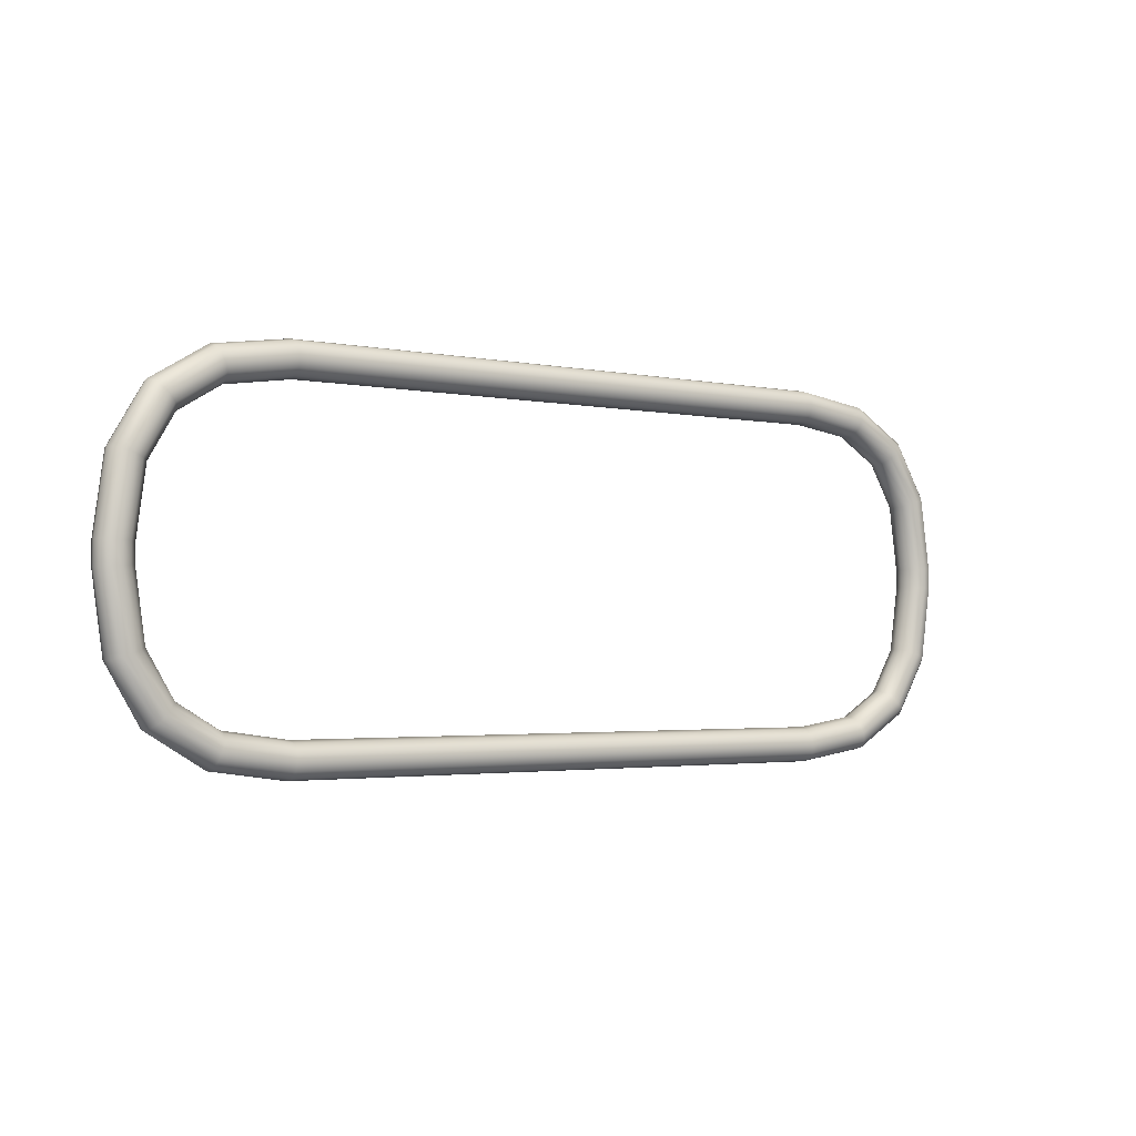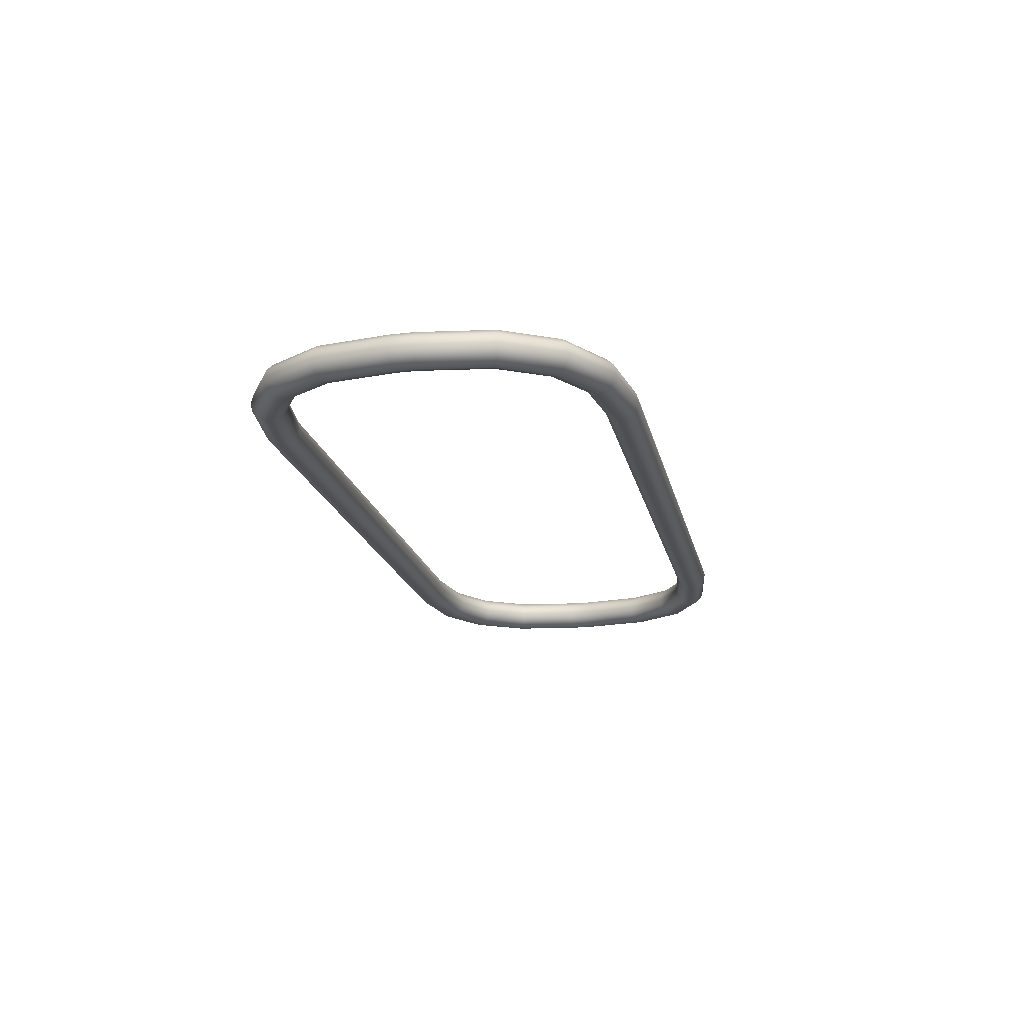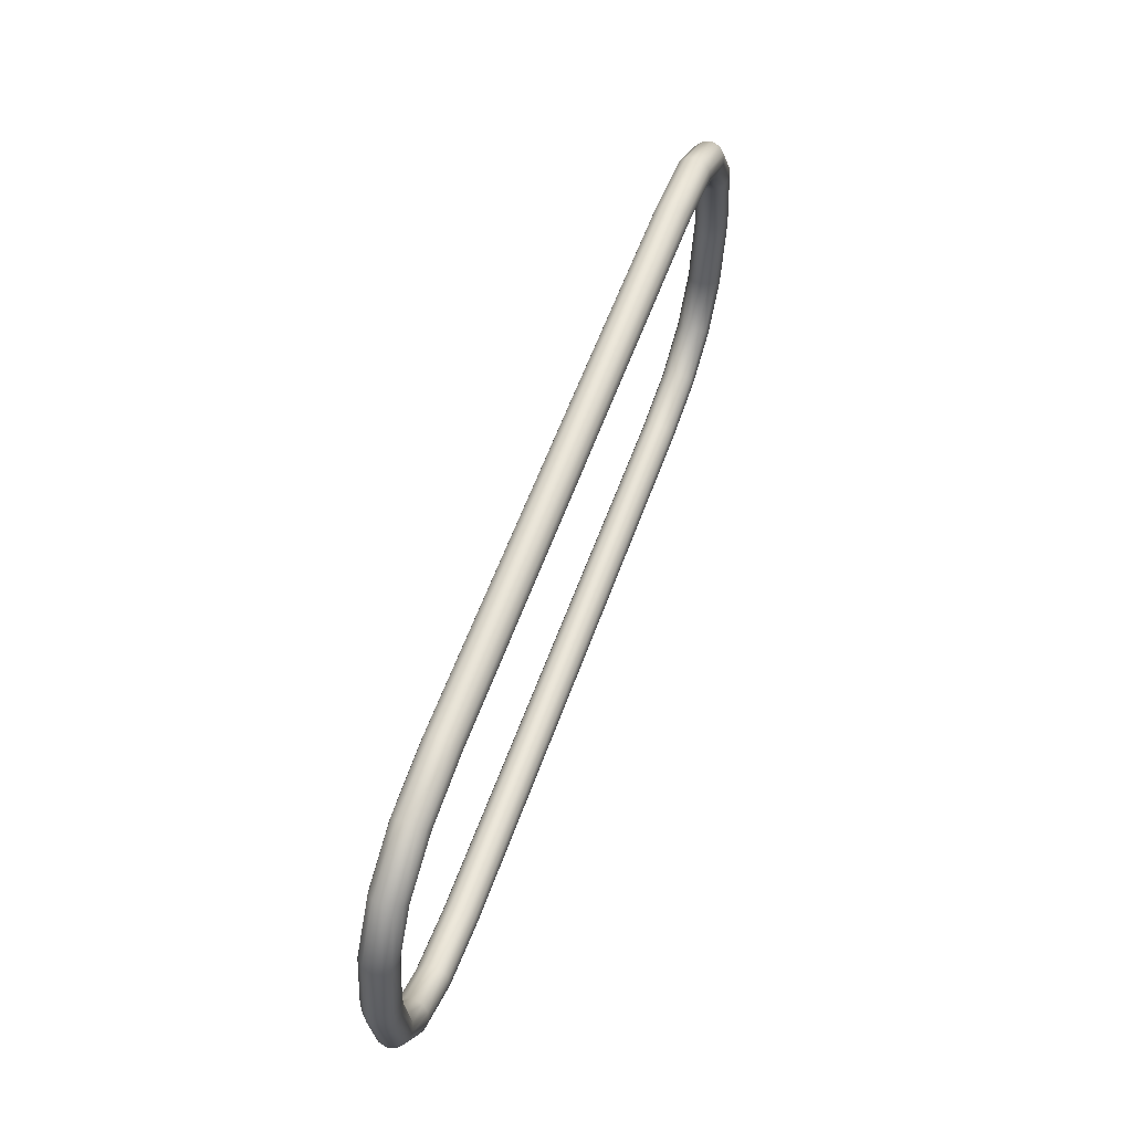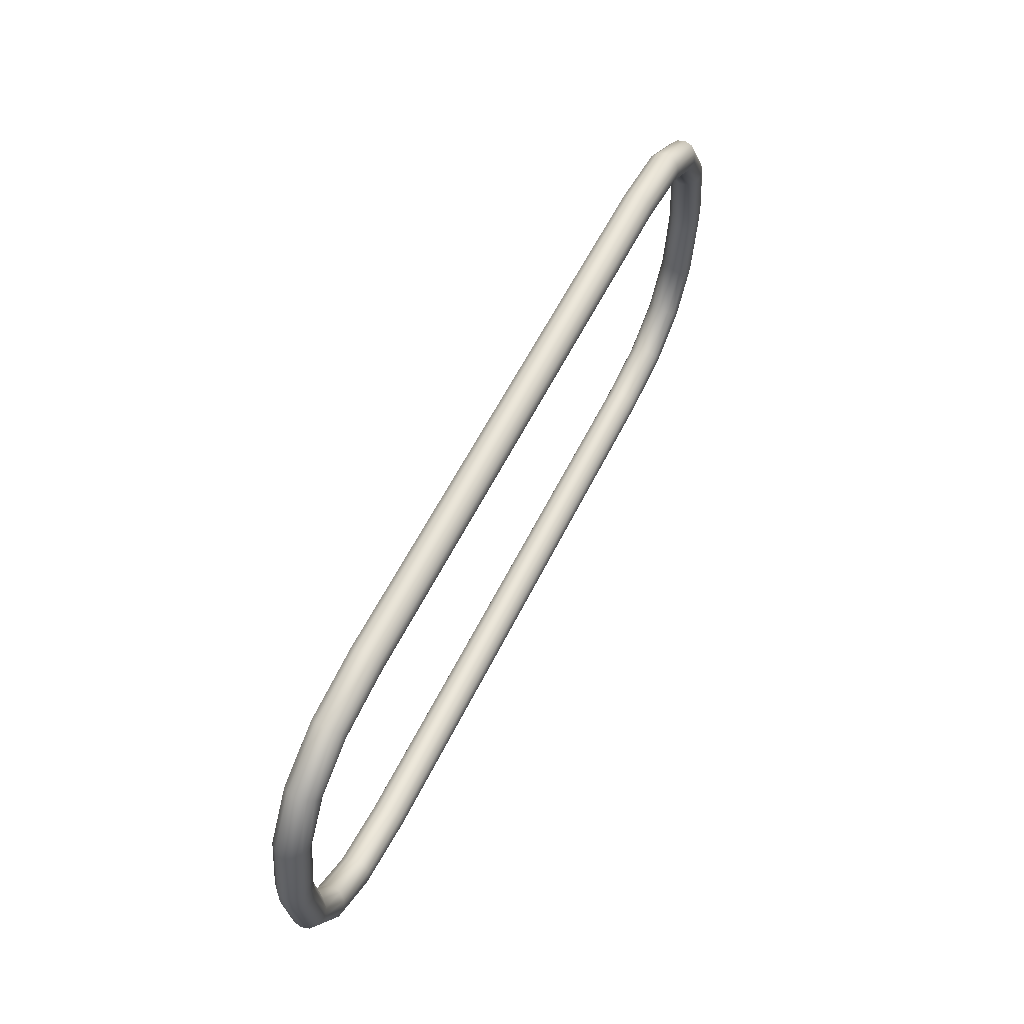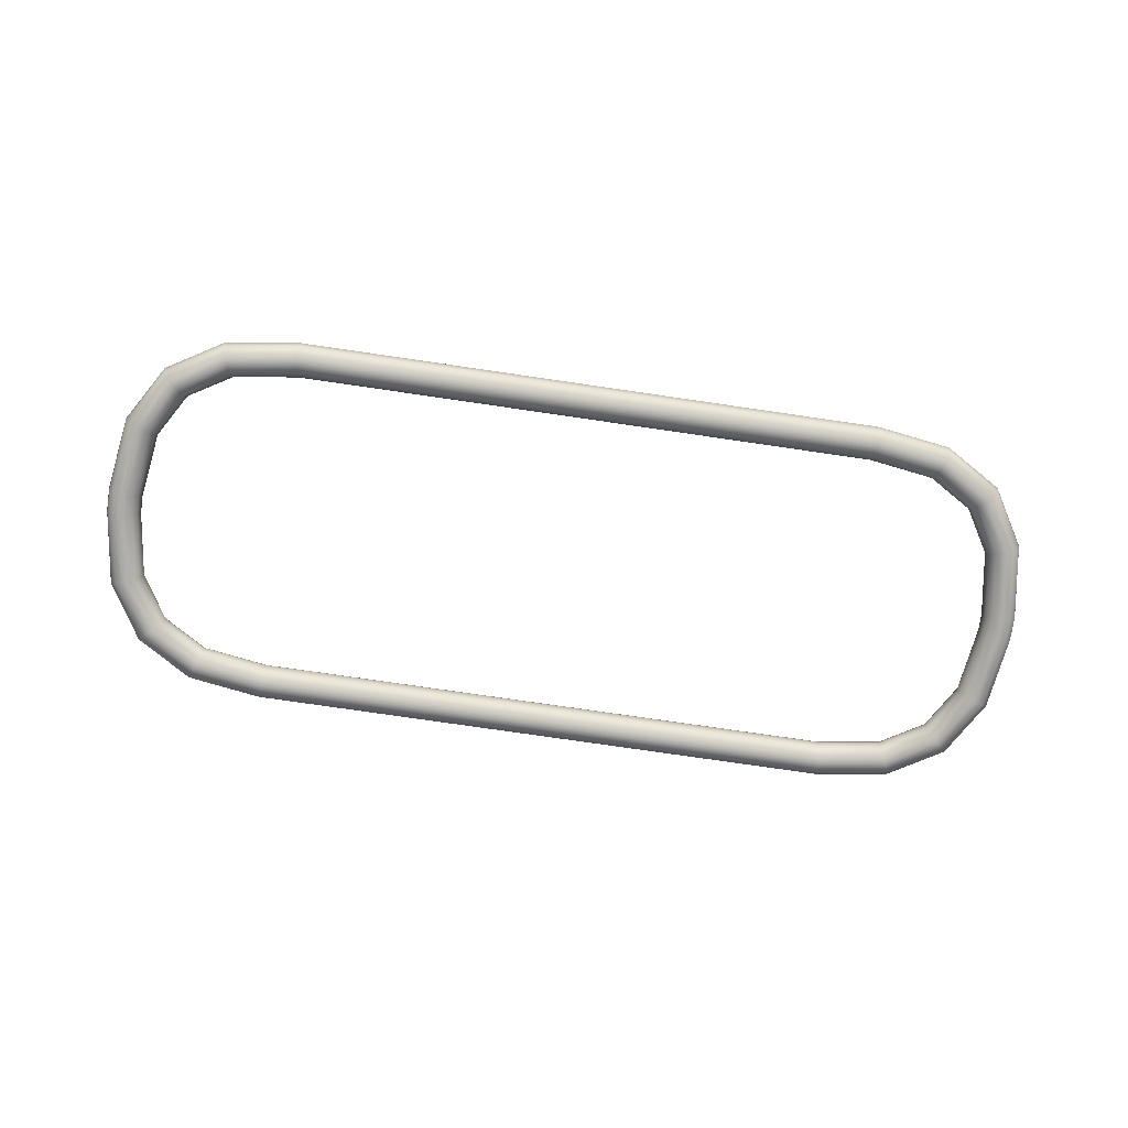
<metadata>
{"format":"obj","ext":"obj","renderer":"f3d","projection":"perspective","resolution":1024,"background":"white","views":[{"elev":-2.5,"azim":143.4,"up":"+Y"},{"elev":-18.7,"azim":-77.9,"up":"+Z"},{"elev":57.4,"azim":-70.5,"up":"+Y"},{"elev":57.2,"azim":115.9,"up":"+Y"},{"elev":-76.3,"azim":171.7,"up":"+Z"}]}
</metadata>
<code>
g Shape002
v -0.4322 -0.2746 4.845e-08
v -0.432 -0.2712 0.0127
v 0.432 -0.2712 0.0127
v 0.4322 -0.2746 4.845e-08
v 0.4313 -0.2619 0.022
v 0.5404 -0.2557 0.0127
v 0.5372 -0.2468 0.022
v -0.432 -0.2712 -0.0127
v -0.5415 -0.259 4.845e-08
v -0.5404 -0.2557 -0.0127
v -0.4313 -0.2619 0.022
v -0.5404 -0.2557 0.0127
v 0.5329 -0.2346 0.0254
v 0.4304 -0.2492 0.0254
v 0.5415 -0.259 4.845e-08
v 0.432 -0.2712 -0.0127
v 0.6153 -0.1999 0.022
v 0.606 -0.1906 0.0254
v 0.6221 -0.2067 0.0127
v -0.6246 -0.2092 4.845e-08
v -0.6221 -0.2067 -0.0127
v -0.5372 -0.2468 -0.022
v -0.4313 -0.2619 -0.022
v -0.6153 -0.1999 -0.022
v 0.5404 -0.2557 -0.0127
v 0.6246 -0.2092 4.845e-08
v 0.4313 -0.2619 -0.022
v 0.6622 -0.1218 0.022
v 0.6711 -0.125 0.0127
v 0.6499 -0.1175 0.0254
v -0.5329 -0.2346 -0.0254
v -0.606 -0.1906 -0.0254
v -0.4304 -0.2492 -0.0254
v 0.5372 -0.2468 -0.022
v 0.6221 -0.2067 -0.0127
v 0.6744 -0.1261 4.845e-08
v 0.4304 -0.2492 -0.0254
v -0.5285 -0.2223 -0.022
v -0.5968 -0.1814 -0.022
v -0.4295 -0.2365 -0.022
v 0.6153 -0.1999 -0.022
v 0.5329 -0.2346 -0.0254
v 0.6711 -0.125 -0.0127
v 0.4295 -0.2365 -0.022
v -0.5253 -0.2134 -0.0127
v -0.59 -0.1746 -0.0127
v -0.4288 -0.2272 -0.0127
v 0.606 -0.1906 -0.0254
v 0.5285 -0.2223 -0.022
v 0.6622 -0.1218 -0.022
v 0.4288 -0.2272 -0.0127
v -0.5242 -0.2101 4.845e-08
v -0.5875 -0.1721 4.845e-08
v -0.4286 -0.2238 4.845e-08
v 0.5968 -0.1814 -0.022
v 0.5253 -0.2134 -0.0127
v 0.6499 -0.1175 -0.0254
v 0.4286 -0.2238 4.845e-08
v -0.5253 -0.2134 0.0127
v -0.59 -0.1746 0.0127
v -0.4288 -0.2272 0.0127
v 0.59 -0.1746 -0.0127
v 0.5242 -0.2101 4.845e-08
v 0.6377 -0.1131 -0.022
v 0.4288 -0.2272 0.0127
v -0.5285 -0.2223 0.022
v -0.5968 -0.1814 0.022
v -0.4295 -0.2365 0.022
v 0.5875 -0.1721 4.845e-08
v 0.5253 -0.2134 0.0127
v 0.6288 -0.11 -0.0127
v 0.4295 -0.2365 0.022
v -0.5329 -0.2346 0.0254
v -0.606 -0.1906 0.0254
v -0.4304 -0.2492 0.0254
v 0.59 -0.1746 0.0127
v 0.5285 -0.2223 0.022
v 0.6255 -0.1088 4.845e-08
v -0.5372 -0.2468 0.022
v 0.5968 -0.1814 0.022
v -0.6153 -0.1999 0.022
v -0.6221 -0.2067 0.0127
v 0.6288 -0.11 0.0127
v 0.6377 -0.1131 0.022
v -0.6622 -0.1218 0.022
v -0.6711 -0.125 0.0127
v -0.6744 -0.1261 4.845e-08
v -0.6499 -0.1175 0.0254
v -0.6711 -0.125 -0.0127
v -0.6377 -0.1131 0.022
v -0.6622 -0.1218 -0.022
v -0.6288 -0.11 0.0127
v -0.6499 -0.1175 -0.0254
v -0.6255 -0.1088 4.845e-08
v -0.6377 -0.1131 -0.022
v -0.6288 -0.11 -0.0127
v -0.6773 -0.01591 -0.022
v -0.6646 -0.015 -0.0254
v -0.6519 -0.0141 -0.022
v -0.6426 -0.01344 -0.0127
v -0.6392 -0.0132 4.845e-08
v -0.6426 -0.01344 0.0127
v -0.6866 -0.01657 -0.0127
v -0.6519 -0.0141 0.022
v -0.69 -0.01681 4.845e-08
v -0.6646 -0.015 0.0254
v -0.6866 -0.01657 0.0127
v -0.6773 -0.01591 0.022
v -0.6773 0.01591 -0.022
v -0.6866 0.01657 -0.0127
v -0.69 0.01681 4.845e-08
v -0.6866 0.01657 0.0127
v -0.6773 0.01591 0.022
v -0.6646 0.015 0.0254
v -0.6646 0.015 -0.0254
v -0.6519 0.0141 0.022
v -0.6519 0.0141 -0.022
v -0.6426 0.01344 0.0127
v -0.6426 0.01344 -0.0127
v -0.6392 0.0132 4.845e-08
v -0.6499 0.1175 -0.0254
v -0.6377 0.1131 -0.022
v -0.6288 0.11 -0.0127
v -0.6255 0.1088 4.845e-08
v -0.6288 0.11 0.0127
v -0.6377 0.1131 0.022
v -0.6622 0.1218 -0.022
v -0.6499 0.1175 0.0254
v -0.6711 0.125 -0.0127
v -0.6622 0.1218 0.022
v -0.6744 0.1261 4.845e-08
v -0.6711 0.125 0.0127
v -0.606 0.1906 -0.0254
v -0.6153 0.1999 -0.022
v -0.6221 0.2067 -0.0127
v -0.6246 0.2092 4.845e-08
v -0.6221 0.2067 0.0127
v -0.6153 0.1999 0.022
v -0.5968 0.1814 -0.022
v -0.606 0.1906 0.0254
v -0.59 0.1746 -0.0127
v -0.5968 0.1814 0.022
v -0.5875 0.1721 4.845e-08
v -0.59 0.1746 0.0127
v -0.5285 0.2223 -0.022
v -0.5253 0.2134 -0.0127
v -0.5242 0.2101 4.845e-08
v -0.5253 0.2134 0.0127
v -0.5285 0.2223 0.022
v -0.5329 0.2346 0.0254
v -0.5329 0.2346 -0.0254
v -0.5372 0.2468 0.022
v -0.5372 0.2468 -0.022
v -0.5404 0.2557 0.0127
v -0.5404 0.2557 -0.0127
v -0.5415 0.259 4.845e-08
v -0.4295 0.2365 -0.022
v -0.4304 0.2492 -0.0254
v -0.4313 0.2619 -0.022
v -0.432 0.2712 -0.0127
v -0.4322 0.2746 4.845e-08
v -0.432 0.2712 0.0127
v -0.4288 0.2272 -0.0127
v -0.4313 0.2619 0.022
v -0.4286 0.2238 4.845e-08
v -0.4304 0.2492 0.0254
v -0.4288 0.2272 0.0127
v -0.4295 0.2365 0.022
v 0.4288 0.2272 -0.0127
v 0.4286 0.2238 4.845e-08
v 0.4288 0.2272 0.0127
v 0.4295 0.2365 0.022
v 0.4304 0.2492 0.0254
v 0.4313 0.2619 0.022
v 0.4295 0.2365 -0.022
v 0.432 0.2712 0.0127
v 0.4304 0.2492 -0.0254
v 0.4322 0.2746 4.845e-08
v 0.4313 0.2619 -0.022
v 0.432 0.2712 -0.0127
v 0.5253 0.2134 -0.0127
v 0.5285 0.2223 -0.022
v 0.5329 0.2346 -0.0254
v 0.5372 0.2468 -0.022
v 0.5404 0.2557 -0.0127
v 0.5415 0.259 4.845e-08
v 0.5242 0.2101 4.845e-08
v 0.5404 0.2557 0.0127
v 0.5253 0.2134 0.0127
v 0.5372 0.2468 0.022
v 0.5285 0.2223 0.022
v 0.5329 0.2346 0.0254
v 0.5875 0.1721 4.845e-08
v 0.59 0.1746 0.0127
v 0.5968 0.1814 0.022
v 0.606 0.1906 0.0254
v 0.6153 0.1999 0.022
v 0.6221 0.2067 0.0127
v 0.59 0.1746 -0.0127
v 0.6246 0.2092 4.845e-08
v 0.5968 0.1814 -0.022
v 0.6221 0.2067 -0.0127
v 0.606 0.1906 -0.0254
v 0.6153 0.1999 -0.022
v 0.6255 0.1088 4.845e-08
v 0.6288 0.11 -0.0127
v 0.6377 0.1131 -0.022
v 0.6499 0.1175 -0.0254
v 0.6622 0.1218 -0.022
v 0.6711 0.125 -0.0127
v 0.6288 0.11 0.0127
v 0.6744 0.1261 4.845e-08
v 0.6377 0.1131 0.022
v 0.6711 0.125 0.0127
v 0.6499 0.1175 0.0254
v 0.6622 0.1218 0.022
v 0.6426 0.01344 0.0127
v 0.6519 0.0141 0.022
v 0.6646 0.015 0.0254
v 0.6773 0.01591 0.022
v 0.6866 0.01657 0.0127
v 0.69 0.01681 4.845e-08
v 0.6392 0.0132 4.845e-08
v 0.6866 0.01657 -0.0127
v 0.6426 0.01344 -0.0127
v 0.6773 0.01591 -0.022
v 0.6519 0.0141 -0.022
v 0.6646 0.015 -0.0254
v 0.6426 -0.01344 0.0127
v 0.6392 -0.0132 4.845e-08
v 0.6426 -0.01344 -0.0127
v 0.6519 -0.0141 -0.022
v 0.6646 -0.015 -0.0254
v 0.6773 -0.01591 -0.022
v 0.6519 -0.0141 0.022
v 0.6866 -0.01657 -0.0127
v 0.6646 -0.015 0.0254
v 0.69 -0.01681 4.845e-08
v 0.6773 -0.01591 0.022
v 0.6866 -0.01657 0.0127
g Shape002_0
f 3 2 1
f 4 3 1
f 3 5 2
f 6 3 4
f 7 5 3
f 6 7 3
f 4 1 8
f 1 2 9
f 8 1 10
f 1 9 10
f 5 11 2
f 2 12 9
f 2 11 12
f 7 13 5
f 5 14 11
f 13 14 5
f 15 6 4
f 16 4 8
f 15 4 16
f 17 7 6
f 18 13 7
f 17 18 7
f 19 6 15
f 19 17 6
f 9 12 20
f 9 20 21
f 10 9 21
f 8 10 22
f 16 8 23
f 23 8 22
f 10 21 24
f 22 10 24
f 25 15 16
f 26 19 15
f 26 15 25
f 27 16 23
f 25 16 27
f 28 17 19
f 29 19 26
f 29 28 19
f 28 30 17
f 30 18 17
f 23 22 31
f 22 24 32
f 31 22 32
f 27 23 33
f 33 23 31
f 34 25 27
f 35 26 25
f 35 25 34
f 36 29 26
f 36 26 35
f 37 27 33
f 34 27 37
f 33 31 38
f 31 32 39
f 38 31 39
f 37 33 40
f 40 33 38
f 41 35 34
f 42 34 37
f 41 34 42
f 43 36 35
f 43 35 41
f 44 37 40
f 42 37 44
f 40 38 45
f 38 39 46
f 45 38 46
f 44 40 47
f 47 40 45
f 48 41 42
f 49 42 44
f 48 42 49
f 50 43 41
f 50 41 48
f 51 44 47
f 49 44 51
f 47 45 52
f 45 46 53
f 52 45 53
f 51 47 54
f 54 47 52
f 55 48 49
f 56 49 51
f 55 49 56
f 57 50 48
f 57 48 55
f 58 51 54
f 56 51 58
f 54 52 59
f 52 53 60
f 59 52 60
f 58 54 61
f 61 54 59
f 62 55 56
f 63 56 58
f 62 56 63
f 64 57 55
f 64 55 62
f 65 58 61
f 63 58 65
f 61 59 66
f 59 60 67
f 66 59 67
f 65 61 68
f 68 61 66
f 69 62 63
f 70 63 65
f 69 63 70
f 71 64 62
f 71 62 69
f 72 65 68
f 70 65 72
f 68 66 73
f 66 67 74
f 73 66 74
f 72 68 75
f 75 68 73
f 76 69 70
f 77 70 72
f 76 70 77
f 78 71 69
f 78 69 76
f 14 72 75
f 77 72 14
f 14 75 11
f 13 77 14
f 11 75 79
f 75 73 79
f 11 79 12
f 80 77 13
f 80 76 77
f 18 80 13
f 79 73 81
f 73 74 81
f 12 79 82
f 79 81 82
f 12 82 20
f 83 76 80
f 83 78 76
f 84 80 18
f 84 83 80
f 30 84 18
f 81 74 85
f 82 81 86
f 81 85 86
f 20 82 87
f 82 86 87
f 74 88 85
f 74 67 88
f 20 87 89
f 21 20 89
f 67 90 88
f 67 60 90
f 21 89 91
f 24 21 91
f 60 92 90
f 60 53 92
f 24 91 93
f 32 24 93
f 53 94 92
f 53 46 94
f 32 93 95
f 39 32 95
f 46 39 96
f 46 96 94
f 39 95 96
f 91 89 97
f 93 91 98
f 91 97 98
f 95 93 99
f 93 98 99
f 96 95 100
f 95 99 100
f 94 96 101
f 96 100 101
f 92 94 102
f 94 101 102
f 89 103 97
f 89 87 103
f 92 102 104
f 90 92 104
f 87 105 103
f 87 86 105
f 90 104 106
f 88 90 106
f 86 107 105
f 86 85 107
f 85 88 108
f 88 106 108
f 85 108 107
f 97 103 109
f 103 105 110
f 103 110 109
f 105 107 111
f 105 111 110
f 107 108 112
f 107 112 111
f 108 106 113
f 108 113 112
f 106 104 114
f 106 114 113
f 97 109 115
f 98 97 115
f 104 116 114
f 104 102 116
f 98 115 117
f 99 98 117
f 102 118 116
f 102 101 118
f 99 117 119
f 100 99 119
f 101 100 120
f 101 120 118
f 100 119 120
f 115 109 121
f 117 115 122
f 115 121 122
f 119 117 123
f 117 122 123
f 120 119 124
f 119 123 124
f 118 120 125
f 120 124 125
f 116 118 126
f 118 125 126
f 109 127 121
f 109 110 127
f 116 126 128
f 114 116 128
f 110 129 127
f 110 111 129
f 114 128 130
f 113 114 130
f 111 131 129
f 111 112 131
f 112 113 132
f 113 130 132
f 112 132 131
f 121 127 133
f 127 129 134
f 127 134 133
f 129 131 135
f 129 135 134
f 131 132 136
f 131 136 135
f 132 130 137
f 132 137 136
f 130 128 138
f 130 138 137
f 121 133 139
f 122 121 139
f 128 140 138
f 128 126 140
f 122 139 141
f 123 122 141
f 126 142 140
f 126 125 142
f 123 141 143
f 124 123 143
f 125 124 144
f 125 144 142
f 124 143 144
f 139 133 145
f 141 139 146
f 139 145 146
f 143 141 147
f 141 146 147
f 144 143 148
f 143 147 148
f 142 144 149
f 144 148 149
f 140 142 150
f 142 149 150
f 133 151 145
f 133 134 151
f 140 150 152
f 138 140 152
f 134 153 151
f 134 135 153
f 138 152 154
f 137 138 154
f 135 155 153
f 135 136 155
f 136 137 156
f 137 154 156
f 136 156 155
f 145 151 157
f 151 153 158
f 151 158 157
f 153 155 159
f 153 159 158
f 155 156 160
f 155 160 159
f 156 154 161
f 156 161 160
f 154 152 162
f 154 162 161
f 145 157 163
f 146 145 163
f 152 164 162
f 152 150 164
f 146 163 165
f 147 146 165
f 150 166 164
f 150 149 166
f 147 165 167
f 148 147 167
f 149 148 168
f 149 168 166
f 148 167 168
f 163 157 169
f 165 163 170
f 163 169 170
f 167 165 171
f 165 170 171
f 168 167 172
f 167 171 172
f 166 168 173
f 168 172 173
f 164 166 174
f 166 173 174
f 157 175 169
f 157 158 175
f 164 174 176
f 162 164 176
f 158 177 175
f 158 159 177
f 162 176 178
f 161 162 178
f 159 179 177
f 159 160 179
f 160 161 180
f 161 178 180
f 160 180 179
f 169 175 181
f 175 177 182
f 175 182 181
f 177 179 183
f 177 183 182
f 179 180 184
f 179 184 183
f 180 178 185
f 180 185 184
f 178 176 186
f 178 186 185
f 169 181 187
f 170 169 187
f 176 188 186
f 176 174 188
f 170 187 189
f 171 170 189
f 174 190 188
f 174 173 190
f 171 189 191
f 172 171 191
f 173 172 192
f 173 192 190
f 172 191 192
f 187 181 193
f 189 187 194
f 187 193 194
f 191 189 195
f 189 194 195
f 192 191 196
f 191 195 196
f 190 192 197
f 192 196 197
f 188 190 198
f 190 197 198
f 181 199 193
f 181 182 199
f 188 198 200
f 186 188 200
f 182 201 199
f 182 183 201
f 186 200 202
f 185 186 202
f 183 203 201
f 183 184 203
f 184 185 204
f 185 202 204
f 184 204 203
f 193 199 205
f 199 201 206
f 199 206 205
f 201 203 207
f 201 207 206
f 203 204 208
f 203 208 207
f 204 202 209
f 204 209 208
f 202 200 210
f 202 210 209
f 193 205 211
f 194 193 211
f 200 212 210
f 200 198 212
f 194 211 213
f 195 194 213
f 198 214 212
f 198 197 214
f 195 213 215
f 196 195 215
f 197 196 216
f 197 216 214
f 196 215 216
f 211 205 217
f 213 211 218
f 211 217 218
f 215 213 219
f 213 218 219
f 216 215 220
f 215 219 220
f 214 216 221
f 216 220 221
f 212 214 222
f 214 221 222
f 205 223 217
f 205 206 223
f 212 222 224
f 210 212 224
f 206 225 223
f 206 207 225
f 210 224 226
f 209 210 226
f 207 227 225
f 207 208 227
f 208 209 228
f 209 226 228
f 208 228 227
f 217 223 229
f 223 225 230
f 223 230 229
f 225 227 231
f 225 231 230
f 227 228 232
f 227 232 231
f 228 226 233
f 228 233 232
f 226 224 234
f 226 234 233
f 217 229 235
f 218 217 235
f 224 236 234
f 224 222 236
f 218 235 237
f 219 218 237
f 222 238 236
f 222 221 238
f 219 237 239
f 220 219 239
f 221 220 240
f 221 240 238
f 220 239 240
f 235 229 84
f 235 84 30
f 237 235 30
f 229 83 84
f 237 30 28
f 239 237 28
f 229 230 83
f 239 28 29
f 240 239 29
f 230 78 83
f 240 29 36
f 238 240 36
f 230 231 78
f 238 36 43
f 231 71 78
f 236 238 43
f 231 232 71
f 236 43 50
f 232 64 71
f 234 236 50
f 232 233 64
f 234 50 57
f 233 57 64
f 233 234 57

</code>
